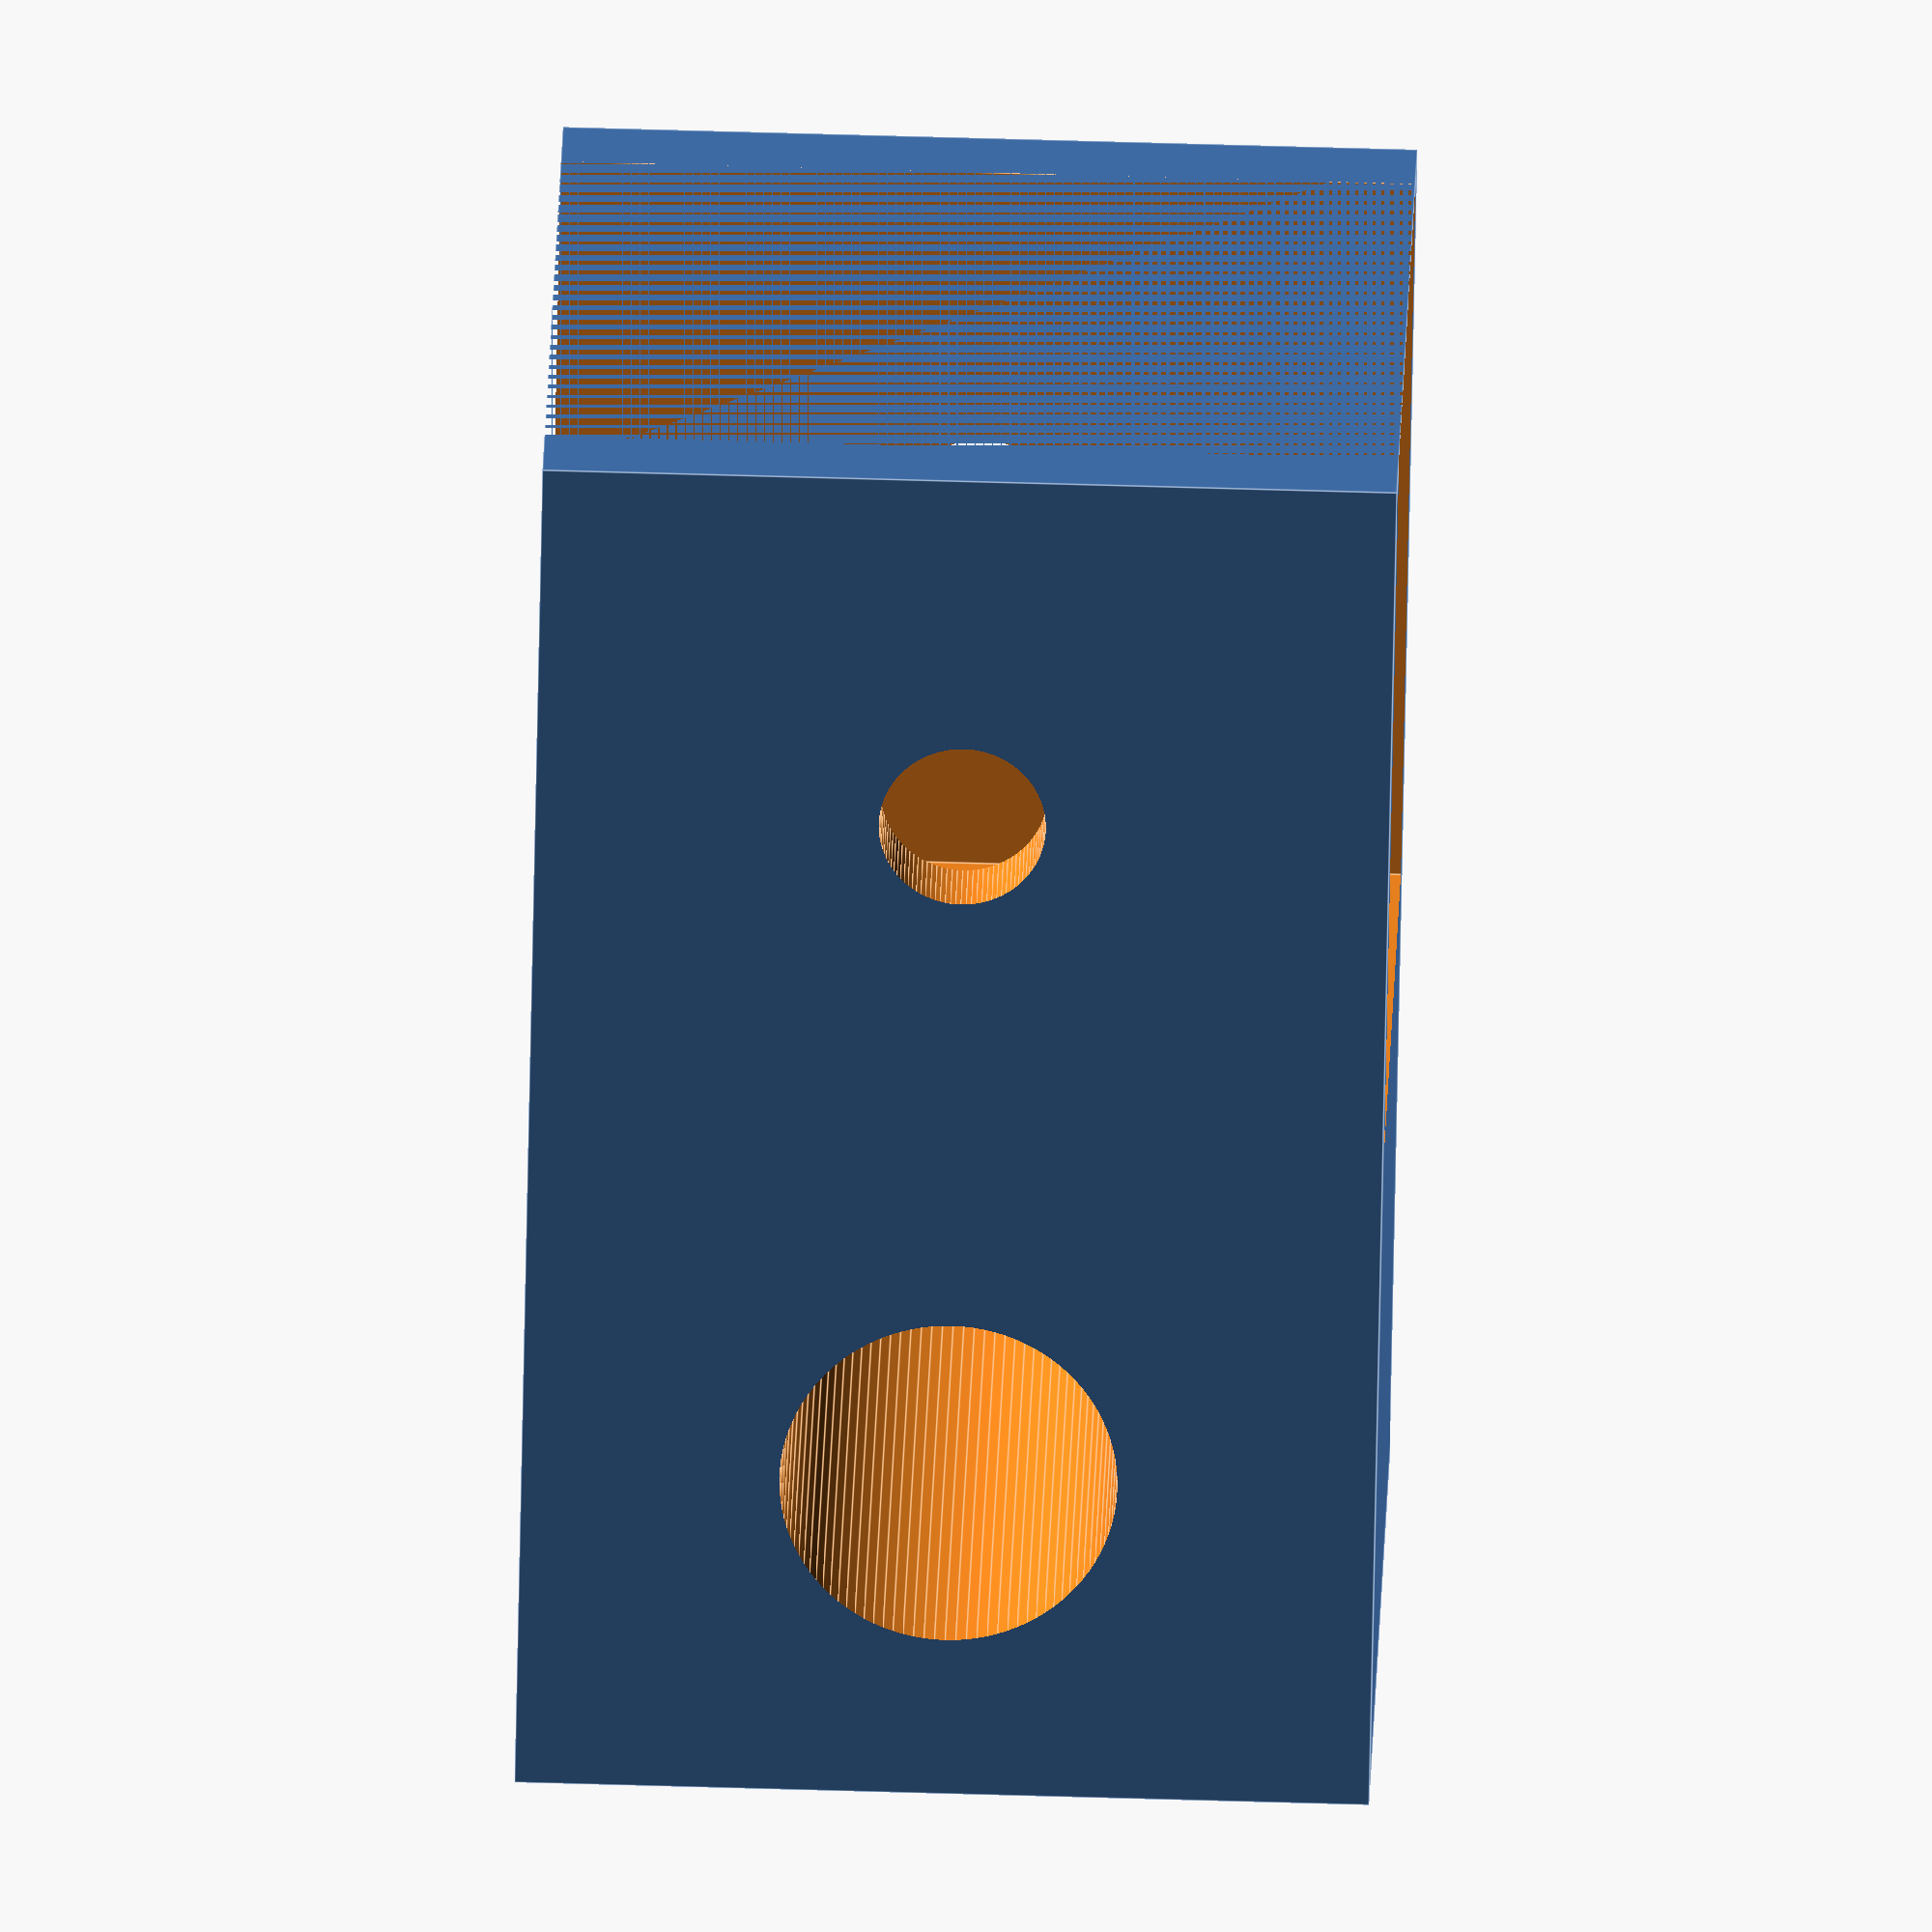
<openscad>
//part width and height.  Width must allow for size of tube
boxd = 25;
boxh = 23;
boxl = 38;



//dimensions for the square tube and how far into the part it sits
tube_od = 20;

//solid rod diameter and clearance from tube and edge of part
rod = 9.1;
rodr = rod/2;
rody = tube_od +((boxl-tube_od)/2);

//screw size
screwd = 4.5;
screwr = screwd/2;

difference(){
	cube(size=[boxd,boxl,boxh],center=false);
	translate([(boxd-tube_od)/2,0,-1])
		cube(size=[tube_od,tube_od,boxh+2],center=false);

	translate([-1,tube_od/2,boxh/2])
		rotate([270,0,270])
			cylinder(h=boxd+2,r=screwr,$fn=100);

	translate([-1,tube_od + ((boxl-tube_od)/2)  ,boxh/2])
		rotate([270,0,270])
	 		cylinder(h=boxd+2,r=rodr,$fn=100);
}



</openscad>
<views>
elev=116.6 azim=318.3 roll=88.3 proj=o view=edges
</views>
